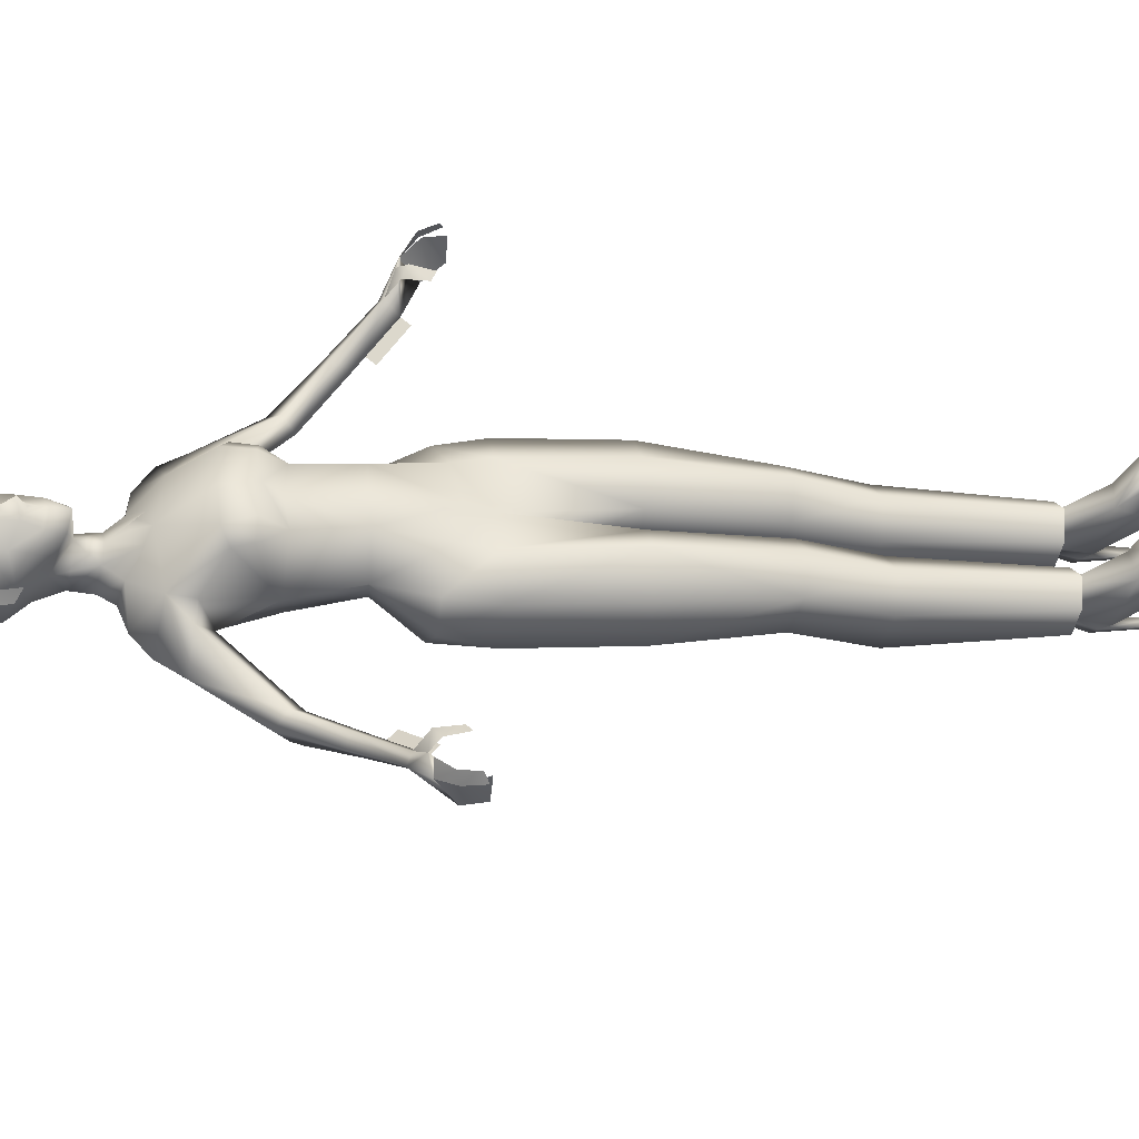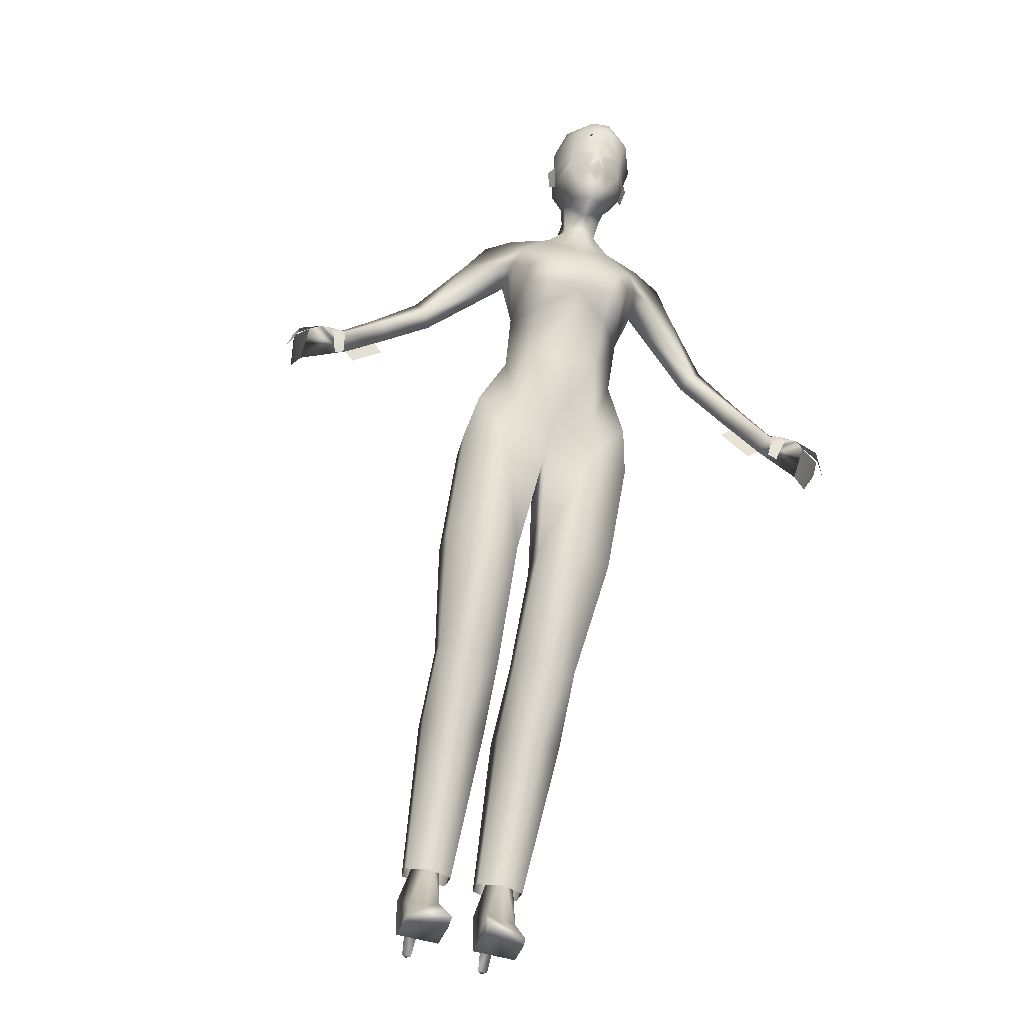
<metadata>
{"format":"obj","ext":"obj","renderer":"f3d","projection":"perspective","resolution":1024,"background":"white","views":[{"elev":-49.3,"azim":-57.3,"up":"+Z"},{"elev":-64.8,"azim":-113.9,"up":"+Y"}]}
</metadata>
<code>
v 91.71 377.2 37.88
v 100.1 394.9 53.96
v 98.2 350.1 46.08
v 113.4 362.2 60.49
v 100.1 394.9 53.96
v 91.71 377.2 37.88
v 97.1 394.5 37.36
v 72.33 405 34.88
v 85.64 411 54.26
v 79.74 397 22.05
v 37.68 416.9 54.3
v 33.28 408.2 59.4
v 29.11 421.1 50.96
v 25.18 413.1 57.1
v 22.11 427 49.78
v 17.93 419.2 58.74
v 12.47 428.5 59.82
v 28.47 402.8 65.83
v 21.68 410.1 64.75
v 9.718 415 62.8
v 10.09 426 62.92
v 16.91 415.2 63.99
v 8.015 430.6 62.6
v 42.79 440.1 46.18
v 39.48 432.9 48.37
v 31.7 444.8 45.52
v 37.18 448.3 43.54
v 28.47 402.8 65.83
v 33.28 408.2 59.4
v 43.08 414 68.29
v 37.68 416.9 54.3
v 45.29 427.1 56.54
v 49.52 419.3 59.21
v 124.2 330.8 81.22
v 124 328.1 59.12
v 112.9 365.2 79.54
v 71.14 332.8 72.49
v 95.03 306.1 58.99
v 89.23 304.5 75.32
v 111.9 318.5 49.24
v 96.87 397.7 77.07
v 123 368 5.022
v 85.64 411 54.26
v 84.32 412.7 75.08
v 90.44 387.2 14.63
v 57.5 428.8 61.07
v 122 353 5.441
v 113.5 353.9 -0.5754
v 91.71 377.2 37.88
v 78.69 376.4 29.29
v 122 353 5.441
v 116.1 363.4 -5.253
v 128.7 307.8 -44.6
v 127.3 293.9 -59.71
v 122.1 293.2 -50.89
v 145.3 295 -57.85
v 125.4 302.8 -41.73
v 137.8 305.6 -41.02
v 134.7 301.7 -36.46
v 127.3 293.9 -59.71
v 145.3 295 -57.85
v 122.1 293.2 -50.89
v 121.8 290 -55.01
v 137.8 305.6 -41.02
v 128.4 357.5 -5.757
v 127.6 364.3 -0.2928
v 121.8 290 -55.01
v 125.4 302.8 -41.73
v 125.4 302.8 -41.73
v 128.9 325.9 -16.65
v 119.8 328.5 -21.11
v 123.2 332.9 -26.28
v 128.7 307.8 -44.6
v 137.8 305.6 -41.02
v 132.7 331.6 -23.22
v 134.7 301.7 -36.46
v 128.9 325.9 -16.65
v 66.53 383 39.97
v 73.28 371.7 36.39
v 63.29 349.1 42.67
v 60.74 334.8 70.78
v 76.58 331.5 55.45
v 98.2 350.1 46.08
v 69.5 339.3 46.24
v 111.9 318.5 49.24
v 51.16 349.3 69.28
v 55.34 349 48.9
v 62.58 336.4 53.16
v 73.28 371.7 36.39
v 66.53 383 39.97
v 91.71 377.2 37.88
v 299.2 110.5 95.51
v 292.1 104.5 88.57
v 297.2 72.79 96.09
v 301.1 110.9 83.59
v 301.1 71.55 81.9
v 144.5 308.5 43.15
v 126.4 293.6 40
v 172.9 295.8 60.68
v 154.4 321.2 55.94
v 159.8 319.5 87.03
v 154.4 321.2 55.94
v 159.8 319.5 87.03
v 118.7 279.3 80.04
v 118.5 282.2 58.27
v 126.4 293.6 40
v 130 268.5 56.94
v 130.8 271.4 81.99
v 118.5 282.2 58.27
v 118.7 279.3 80.04
v 126.4 293.6 40
v 141.7 273.9 38.1
v 144.5 308.5 43.15
v 162.9 290.7 42.29
v 169.5 302.4 88.53
v 161.3 286.1 87.09
v 311 60.65 101.7
v 313 91.09 102.3
v 306.7 115.6 90.56
v 326.7 105.1 93.55
v 306.7 115.6 90.56
v 316.6 91.2 80.53
v 313 91.09 102.3
v 314.5 60.76 80.69
v 311 60.65 101.7
v 314.5 60.76 80.69
v 316.6 91.2 80.53
v 269.1 179 84.62
v 260 172.5 99.37
v 316.4 112.8 92.86
v 308.7 107.8 103.2
v 260 172.5 99.37
v 245.9 157.5 96.48
v 308.7 107.8 103.2
v 296.9 97.51 101.2
v 241.1 150.4 79.09
v 292.8 92.29 88.85
v 250.9 158 64.38
v 300.6 97.63 78.53
v 265.1 172.9 67.28
v 312.4 107.9 80.57
v 228.2 198 92.55
v 238.7 206.2 78.59
v 213.6 181.6 90.74
v 228.2 198 92.55
v 209.1 174.3 73.99
v 218.7 182 59.24
v 233.1 198.4 62.14
v 205.9 251.6 69.22
v 192.5 242.2 86.13
v 171.4 226.1 82.62
v 192.5 242.2 86.13
v 165.5 220.4 62.41
v 177.2 227 44.69
v 198.3 243 48.3
v 161.3 286.1 87.09
v 340.5 82.44 95.64
v 337.3 80.2 97.34
v 337.9 80.13 92.83
v 287.9 42.53 97.7
v 295.5 45.91 78.23
v 74.92 418.5 73.56
v 72.33 405 34.88
v 71.47 413.1 55.79
v 58.45 431.3 70.92
v 67.57 422.7 72.37
v 65.37 419.5 60.48
v 54.84 383.7 70.07
v 58.11 442.3 70.92
v 19.29 450.6 87.47
v 11.74 466.1 80.47
v 2.751 443 77.67
v 7.974 443.4 46.82
v 0.3059 453.1 55.71
v 15.35 464.8 46.12
v 7.046 469.6 59.59
v 20.92 481.9 65.18
v -2.137 440.4 65.03
v -2.124 452.7 64.81
v 0.3059 453.1 55.71
v 46.51 454.9 86.71
v 34.46 469.5 85.32
v 52.15 455.2 52.67
v 26.91 451.5 42.91
v 40.23 469.9 50.11
v 7.046 469.6 59.59
v 30.24 478.2 53.59
v 41.11 484.2 69.9
v 20.92 481.9 65.18
v 26.35 477.9 78.02
v 2.81 439.3 56.02
v 2.81 439.3 56.02
v 39.07 436.4 47.55
v 53.63 442.7 58.96
v 39.07 436.4 47.55
v 14.76 434.3 49.9
v 0.9543 440.9 61.49
v 10.19 443.5 48.74
v 32.95 443.5 45.8
v 53.63 442.7 58.96
v 59.96 444.8 71.31
v 58.11 442.3 70.92
v 26.23 443.3 86.59
v 32.95 443.5 45.8
v 14.76 434.3 49.9
v 39.07 436.4 47.55
v 4.668 433.4 65.87
v 326.7 105.1 93.55
v 321.4 99.69 96.91
v 337.3 80.2 97.34
v 279.5 39.57 96.26
v 290.3 45.6 77.52
v 58.72 468.8 73.35
v 321.4 99.69 96.91
v 322.7 99.52 88.34
v 322.7 99.52 88.34
v 321.4 99.69 96.91
v 326.7 105.1 93.55
v 322.7 99.52 88.34
v 321.4 99.69 96.91
v 337.3 80.2 97.34
v 295.5 45.91 78.23
v 279.5 39.57 96.26
v 290.3 45.6 77.52
v 287.9 42.53 97.7
v 71.47 413.1 55.79
v 74.92 418.5 73.56
v 72.33 405 34.88
v 61.19 400.8 53.64
v 71.47 413.1 55.79
v 54.89 408.7 61.53
v 51.58 393 69.58
v 55.98 387.1 61.01
v 61.19 400.8 53.64
v 51.2 405.1 69.58
v 51.2 405.1 69.58
v 79.44 376.8 112.3
v 88.26 349.8 106.4
v 92.54 394.7 99.98
v 107.2 362 97.7
v 92.54 394.7 99.98
v 84.35 394.1 114.7
v 79.44 376.8 112.3
v 60.08 404.6 109.2
v 63 396.5 123.7
v 78.89 410.8 95.21
v 33.47 416.8 79.84
v 24.27 421 80.3
v 30.95 408.2 73.51
v 22.54 413 73.14
v 17.26 426.9 79.23
v 11.35 428.5 66.65
v 16.18 419.1 69.32
v 35.67 439.8 89.41
v 24.94 444.6 86.52
v 33.25 432.7 86.21
v 29.5 448 90.2
v 30.95 408.2 73.51
v 41.39 427 80.27
v 33.47 416.8 79.84
v 46.25 419.2 79.01
v 116.9 327.8 102.1
v 71.14 332.8 72.49
v 89.23 304.5 75.32
v 89.48 306 92.66
v 102.3 318.2 107.4
v 98.59 367.3 153.4
v 78.89 410.8 95.21
v 70.77 386.6 134
v 54.4 428.7 79.91
v 97.8 352.3 152.5
v 87.79 353.1 155.5
v 64.35 376 116.3
v 79.44 376.8 112.3
v 97.8 352.3 152.5
v 88.73 362.5 160.9
v 88.16 306.5 201.6
v 79.85 291.9 205.3
v 81.99 292.4 215.3
v 99.59 293.5 219.3
v 85.96 301.6 197.8
v 97.87 304.4 201.1
v 96.46 300.4 195.7
v 99.59 293.5 219.3
v 81.99 292.4 215.3
v 78.33 288.6 209.1
v 79.85 291.9 205.3
v 97.87 304.4 201.1
v 100.3 356.6 165.2
v 101.3 363.4 159.9
v 78.33 288.6 209.1
v 85.96 301.6 197.8
v 85.96 301.6 197.8
v 87.18 327.5 176.7
v 97.29 324.9 175.4
v 88.76 331.8 182.7
v 88.16 306.5 201.6
v 97.87 304.4 201.1
v 96.46 300.4 195.7
v 98.7 330.5 182.9
v 97.29 324.9 175.4
v 56.26 382.7 102.3
v 54.11 348.9 98.38
v 61.52 371.3 107.8
v 60.74 334.8 70.78
v 70.82 331.4 90.36
v 88.26 349.8 106.4
v 61.15 339 96.89
v 70.82 331.4 90.36
v 89.48 306 92.66
v 102.3 318.2 107.4
v 56.83 336.3 88.09
v 48.59 348.8 89.93
v 56.83 336.3 88.09
v 51.16 349.3 69.28
v 61.52 371.3 107.8
v 56.26 382.7 102.3
v 79.44 376.8 112.3
v 294.9 110.4 121.6
v 293.2 72.66 120
v 285.9 104.3 125.8
v 292.9 110.6 133.5
v 292.4 71.27 134.7
v 131.2 308.1 123.6
v 113.2 293.2 120.6
v 163.8 295.5 115.9
v 144.7 320.9 114.8
v 144.7 320.9 114.8
v 111.6 282 100.6
v 118.7 279.3 80.04
v 113.2 293.2 120.6
v 122 268.2 105.4
v 111.6 282 100.6
v 113.2 293.2 120.6
v 127 273.4 127.1
v 131.2 308.1 123.6
v 148.5 290.2 130.1
v 308.2 60.56 119
v 310.2 91 119.4
v 300.4 115.4 128.7
v 320.3 104.9 132.2
v 300.4 115.4 128.7
v 306.6 90.88 141.1
v 304.7 60.45 140
v 310.2 91 119.4
v 308.2 60.56 119
v 304.7 60.45 140
v 306.6 90.88 141.1
v 262.8 178.8 122.9
v 310.4 112.6 129.6
v 258.9 172.5 106
v 306.4 107.7 117.3
v 258.9 172.5 106
v 306.4 107.7 117.3
v 244.6 157.5 104
v 294.6 97.43 115.3
v 234.5 150.2 118.9
v 286.7 92.09 125.6
v 239.1 157.6 136
v 290.8 97.31 138
v 253.5 172.5 138
v 302.7 107.6 139.9
v 226.6 197.9 102.5
v 232 206 119.1
v 212.2 181.6 99.36
v 226.6 197.9 102.5
v 202.6 174.1 113.7
v 206.9 181.6 130.8
v 221.4 198 132.8
v 197.9 251.3 118
v 190.7 242.1 97.57
v 169.6 226.1 93.97
v 190.7 242.1 97.57
v 157.5 220.2 111.2
v 162.8 226.5 131.7
v 183.9 242.6 135.3
v 334.1 82.24 134.4
v 330.7 79.9 136.2
v 331.6 80.01 131.7
v 285.1 42.43 115.2
v 285.9 45.61 136.1
v 65.96 413 89.24
v 60.08 404.6 109.2
v 61.67 419.4 82.9
v 320.3 104.9 132.2
v 316.4 99.53 127.2
v 331.6 80.01 131.7
v 276.6 39.48 113.8
v 280.9 45.3 135.1
v 316.4 99.53 127.2
v 314.8 99.27 135.8
v 314.8 99.27 135.8
v 316.4 99.53 127.2
v 320.3 104.9 132.2
v 314.8 99.27 135.8
v 316.4 99.53 127.2
v 331.6 80.01 131.7
v 285.9 45.61 136.1
v 276.6 39.48 113.8
v 280.9 45.3 135.1
v 285.1 42.43 115.2
v 65.96 413 89.24
v 60.08 404.6 109.2
v 65.96 413 89.24
v 55.55 400.6 87.84
v 52.11 408.6 78.44
v 53.01 387 79.06
v 55.55 400.6 87.84
v 10.33 434.2 76.83
v 10.33 434.2 76.83
v 5.609 443.4 76.56
v 50.03 442.6 80.81
v 32.58 436.2 86.89
v 32.58 436.2 86.89
v 50.03 442.6 80.81
v 32.58 436.2 86.89
v 26.22 443.3 86.65
v 134.7 301.7 -36.46
v 130.5 319.2 -22.1
v 130.5 319.2 -22.1
v 97.06 318.2 181
v 96.46 300.4 195.7
v 97.06 318.2 181
v 96.46 300.4 195.7
v 97.06 318.1 181.1
v 100.6 314.5 176.6
v 99.96 296.9 191.2
v 134.7 301.7 -36.46
v 136.6 298.1 -31.1
v 132.4 315.6 -16.84
v 130.5 319.2 -22.17
v 145.3 295 -57.85
v 127.3 293.9 -59.71
v 130 282.7 -66.53
v 146.4 281.8 -61.93
v 119.5 290 -41.64
v 120.5 285.8 -47.99
v 122.1 293.2 -50.89
v 134 272.1 -64.18
v 123.8 280.9 -65.22
v 129.6 283.5 -67.09
v 127.3 293.9 -59.71
v 121.8 290 -55.01
v 127.8 272 -66.9
v 133.3 272.9 -68.93
v 126.7 280.1 -39.2
v 127.6 277 -43.51
v 125.4 302.8 -41.73
v 99.59 293.5 219.3
v 82.35 281.2 222.5
v 81.99 292.4 215.3
v 99.39 280.3 223.4
v 80.45 288.8 195.7
v 79.85 291.9 205.3
v 79.33 284.5 201.9
v 86.9 270.5 221.4
v 76.97 279.4 219.3
v 81.99 292.4 215.3
v 81.86 282 222.9
v 78.33 288.6 209.1
v 80.19 270.5 222
v 84.78 271.3 225.8
v 88.04 278.8 195.6
v 87.55 275.7 199.9
v 85.96 301.6 197.8
v 145.3 295 -57.85
v 130 282.7 -66.53
v 127.3 293.9 -59.71
v 146.4 281.8 -61.93
v 119.5 290 -41.64
v 122.1 293.2 -50.89
v 120.5 285.8 -47.99
v 134 272.1 -64.18
v 123.8 280.9 -65.22
v 127.3 293.9 -59.71
v 129.6 283.5 -67.09
v 121.8 290 -55.01
v 127.8 272 -66.9
v 133.3 272.9 -68.93
v 126.7 280.1 -39.2
v 127.6 277 -43.51
v 125.4 302.8 -41.73
v 99.59 293.5 219.3
v 81.99 292.4 215.3
v 82.35 281.2 222.5
v 99.39 280.3 223.4
v 80.45 288.8 195.7
v 79.33 284.5 201.9
v 79.85 291.9 205.3
v 86.9 270.5 221.4
v 76.97 279.4 219.3
v 81.86 282 222.9
v 81.99 292.4 215.3
v 78.33 288.6 209.1
v 80.19 270.5 222
v 84.78 271.3 225.8
v 88.04 278.8 195.6
v 87.55 275.7 199.9
v 85.96 301.6 197.8
f 1 2 3
f 4 3 2
f 5 6 7
f 8 9 10
f 11 12 13
f 14 13 12
f 15 16 17
f 18 19 14
f 14 12 18
f 20 21 16
f 17 16 21
f 14 15 13
f 19 22 16
f 16 14 19
f 20 16 22
f 23 17 21
f 14 16 15
f 24 25 26
f 26 27 24
f 28 29 30
f 30 31 32
f 29 31 30
f 32 33 30
f 4 34 35
f 34 4 36
f 37 38 39
f 3 35 40
f 35 3 4
f 2 36 4
f 36 2 41
f 7 6 42
f 2 43 41
f 44 41 43
f 10 7 45
f 33 32 46
f 47 42 6
f 48 49 50
f 49 48 51
f 52 48 45
f 53 54 55
f 53 56 54
f 53 55 57
f 53 58 56
f 59 60 61
f 59 62 63
f 59 63 60
f 64 59 61
f 65 66 47
f 42 47 66
f 52 66 65
f 42 66 52
f 67 55 54
f 59 68 62
f 69 70 71
f 51 71 70
f 71 51 48
f 72 73 71
f 69 71 73
f 52 72 48
f 71 48 72
f 74 75 76
f 47 77 65
f 75 65 77
f 74 72 75
f 72 74 73
f 52 75 72
f 75 52 65
f 78 79 80
f 81 82 37
f 38 37 82
f 83 82 84
f 38 83 85
f 83 80 79
f 86 87 88
f 81 86 88
f 82 88 84
f 81 88 82
f 89 90 50
f 38 82 83
f 90 8 10
f 89 50 49
f 80 83 84
f 79 91 83
f 78 80 87
f 9 7 10
f 90 45 50
f 50 45 48
f 10 45 90
f 42 52 45
f 7 9 5
f 42 45 7
f 92 93 94
f 95 96 93
f 93 96 94
f 97 98 40
f 99 100 101
f 102 34 103
f 34 102 35
f 104 38 105
f 38 104 39
f 102 97 35
f 40 35 97
f 106 105 85
f 38 85 105
f 107 108 109
f 110 109 108
f 109 111 107
f 112 107 111
f 111 113 112
f 114 112 113
f 99 114 100
f 113 100 114
f 115 99 101
f 99 115 116
f 88 87 84
f 80 84 87
f 117 118 94
f 92 94 118
f 119 120 95
f 92 118 121
f 122 123 124
f 125 124 123
f 126 96 127
f 95 127 96
f 128 129 130
f 131 130 129
f 132 133 134
f 135 134 133
f 133 136 135
f 137 135 136
f 138 139 136
f 137 136 139
f 140 141 138
f 139 138 141
f 128 130 140
f 141 140 130
f 142 129 143
f 128 143 129
f 144 133 145
f 132 145 133
f 133 144 136
f 146 136 144
f 138 136 147
f 146 147 136
f 147 148 138
f 140 138 148
f 148 143 140
f 128 140 143
f 149 150 143
f 142 143 150
f 151 144 152
f 145 152 144
f 153 146 151
f 144 151 146
f 154 147 153
f 146 153 147
f 154 155 147
f 148 147 155
f 155 149 148
f 143 148 149
f 108 151 156
f 152 156 151
f 108 107 151
f 153 151 107
f 107 112 153
f 154 153 112
f 154 112 155
f 114 155 112
f 149 155 99
f 114 99 155
f 99 116 149
f 150 149 116
f 157 158 159
f 125 160 124
f 124 160 161
f 162 44 43
f 43 163 164
f 43 164 162
f 165 166 46
f 167 46 166
f 87 168 78
f 86 168 87
f 165 46 169
f 170 171 172
f 173 174 175
f 176 177 175
f 178 179 180
f 181 182 170
f 170 182 171
f 183 184 185
f 186 180 179
f 171 179 172
f 175 174 176
f 171 186 179
f 172 179 178
f 175 185 184
f 175 177 187
f 185 175 187
f 185 187 188
f 177 188 187
f 171 189 186
f 171 182 190
f 188 190 182
f 188 189 190
f 171 190 189
f 174 173 191
f 184 173 175
f 178 180 192
f 32 31 193
f 193 194 32
f 13 15 195
f 11 13 195
f 194 46 32
f 17 196 15
f 196 23 197
f 23 196 17
f 196 197 198
f 195 196 199
f 196 195 15
f 200 201 202
f 169 46 194
f 203 170 172
f 204 205 173
f 173 184 204
f 203 181 170
f 183 204 184
f 204 183 206
f 206 183 200
f 205 191 173
f 178 192 207
f 208 209 157
f 210 157 209
f 211 94 212
f 96 212 94
f 188 182 213
f 181 213 182
f 213 181 201
f 123 122 214
f 215 214 122
f 216 127 95
f 95 120 216
f 121 118 217
f 121 217 218
f 208 157 219
f 159 219 157
f 220 219 221
f 159 221 219
f 96 126 212
f 222 212 126
f 223 224 161
f 161 160 223
f 117 94 225
f 211 225 94
f 226 166 227
f 166 226 167
f 188 213 185
f 183 185 213
f 213 201 183
f 200 183 201
f 228 229 230
f 46 231 33
f 46 167 231
f 168 232 229
f 233 231 234
f 33 231 30
f 234 167 226
f 167 234 231
f 168 229 78
f 228 78 229
f 231 233 235
f 235 30 231
f 232 236 229
f 237 238 239
f 240 239 238
f 241 242 243
f 244 245 246
f 247 248 249
f 250 249 248
f 251 252 253
f 18 250 19
f 250 18 249
f 20 253 21
f 252 21 253
f 250 248 251
f 19 253 22
f 253 19 250
f 20 22 253
f 23 21 252
f 250 251 253
f 254 255 256
f 255 254 257
f 28 30 258
f 30 259 260
f 258 30 260
f 259 30 261
f 240 262 34
f 34 36 240
f 263 264 265
f 238 266 262
f 262 240 238
f 239 240 36
f 36 41 239
f 242 267 243
f 239 41 268
f 44 268 41
f 245 269 242
f 261 270 259
f 271 243 267
f 272 273 274
f 274 275 272
f 276 269 272
f 277 278 279
f 277 279 280
f 277 281 278
f 277 280 282
f 283 284 285
f 283 286 287
f 283 285 286
f 288 284 283
f 289 271 290
f 267 290 271
f 276 289 290
f 267 276 290
f 291 279 278
f 283 287 292
f 293 294 295
f 275 295 294
f 294 272 275
f 296 294 297
f 293 297 294
f 276 272 296
f 294 296 272
f 298 299 300
f 271 289 301
f 300 301 289
f 298 300 296
f 296 297 298
f 276 296 300
f 300 289 276
f 302 303 304
f 305 263 306
f 265 306 263
f 307 308 309
f 310 311 307
f 307 304 303
f 86 312 313
f 305 314 315
f 309 308 312
f 305 306 314
f 316 273 317
f 310 307 309
f 317 245 244
f 316 274 273
f 303 308 307
f 304 307 318
f 302 313 303
f 246 245 242
f 317 273 269
f 273 272 269
f 245 317 269
f 267 269 276
f 242 241 246
f 267 242 269
f 319 320 321
f 322 321 323
f 321 320 323
f 324 266 325
f 326 101 327
f 328 103 34
f 34 262 328
f 104 329 310
f 265 264 330
f 328 262 324
f 266 324 262
f 331 311 329
f 310 329 311
f 332 333 108
f 110 108 333
f 333 332 334
f 335 334 332
f 334 335 336
f 337 336 335
f 326 327 337
f 336 337 327
f 115 101 326
f 326 116 115
f 312 308 313
f 303 313 308
f 338 320 339
f 319 339 320
f 340 322 341
f 319 342 339
f 343 344 345
f 346 345 344
f 347 348 323
f 322 323 348
f 349 350 351
f 352 351 350
f 353 354 355
f 356 355 354
f 355 356 357
f 358 357 356
f 359 357 360
f 358 360 357
f 361 359 362
f 360 362 359
f 349 361 350
f 362 350 361
f 363 364 351
f 349 351 364
f 365 366 355
f 353 355 366
f 355 357 365
f 367 365 357
f 359 368 357
f 367 357 368
f 368 359 369
f 361 369 359
f 369 361 364
f 349 364 361
f 370 364 371
f 363 371 364
f 372 373 365
f 366 365 373
f 374 372 367
f 365 367 372
f 375 374 368
f 367 368 374
f 375 368 376
f 369 376 368
f 376 369 370
f 364 370 369
f 108 156 372
f 373 372 156
f 108 372 332
f 374 332 372
f 332 374 335
f 375 335 374
f 375 376 335
f 337 335 376
f 370 326 376
f 337 376 326
f 326 370 116
f 371 116 370
f 377 378 379
f 346 344 380
f 344 381 380
f 162 268 44
f 268 382 383
f 268 162 382
f 165 270 166
f 384 166 270
f 313 302 168
f 86 313 168
f 165 169 270
f 385 377 386
f 387 386 377
f 388 389 320
f 323 320 389
f 345 390 343
f 391 343 390
f 392 322 348
f 322 392 341
f 342 393 339
f 342 394 393
f 385 395 377
f 378 377 395
f 396 397 395
f 378 395 397
f 323 389 347
f 398 347 389
f 399 381 400
f 381 399 380
f 338 401 320
f 388 320 401
f 402 227 166
f 166 384 402
f 403 404 405
f 270 261 406
f 270 406 384
f 168 405 232
f 407 408 406
f 261 30 406
f 408 402 384
f 384 406 408
f 168 302 405
f 403 405 302
f 406 235 407
f 235 406 30
f 232 405 236
f 178 207 409
f 172 409 203
f 409 172 178
f 252 251 410
f 410 197 23
f 23 252 410
f 410 411 197
f 201 412 202
f 412 181 413
f 203 413 181
f 412 201 181
f 259 414 260
f 414 259 415
f 248 416 251
f 247 416 248
f 415 259 270
f 169 415 270
f 416 417 410
f 410 251 416
f 69 418 419 70
f 75 77 420 76
f 293 295 421 422
f 300 299 423 301
f 424 425 426 427
f 428 429 430 431
f 432 433 434
f 434 435 432
f 436 437 438
f 435 434 439
f 440 441 442
f 442 443 440
f 444 445 441
f 441 440 444
f 437 436 446
f 446 447 437
f 438 448 436
f 449 450 451
f 450 449 452
f 453 454 455
f 452 456 450
f 457 458 459
f 458 457 460
f 461 459 462
f 459 461 457
f 455 463 453
f 463 455 464
f 454 453 465
f 466 467 468
f 467 466 469
f 470 471 472
f 469 473 467
f 474 475 476
f 475 474 477
f 478 476 479
f 476 478 474
f 472 480 470
f 480 472 481
f 471 470 482
f 483 484 485
f 485 486 483
f 487 488 489
f 486 485 490
f 491 492 493
f 493 494 491
f 495 496 492
f 492 491 495
f 488 487 497
f 497 498 488
f 489 499 487

</code>
